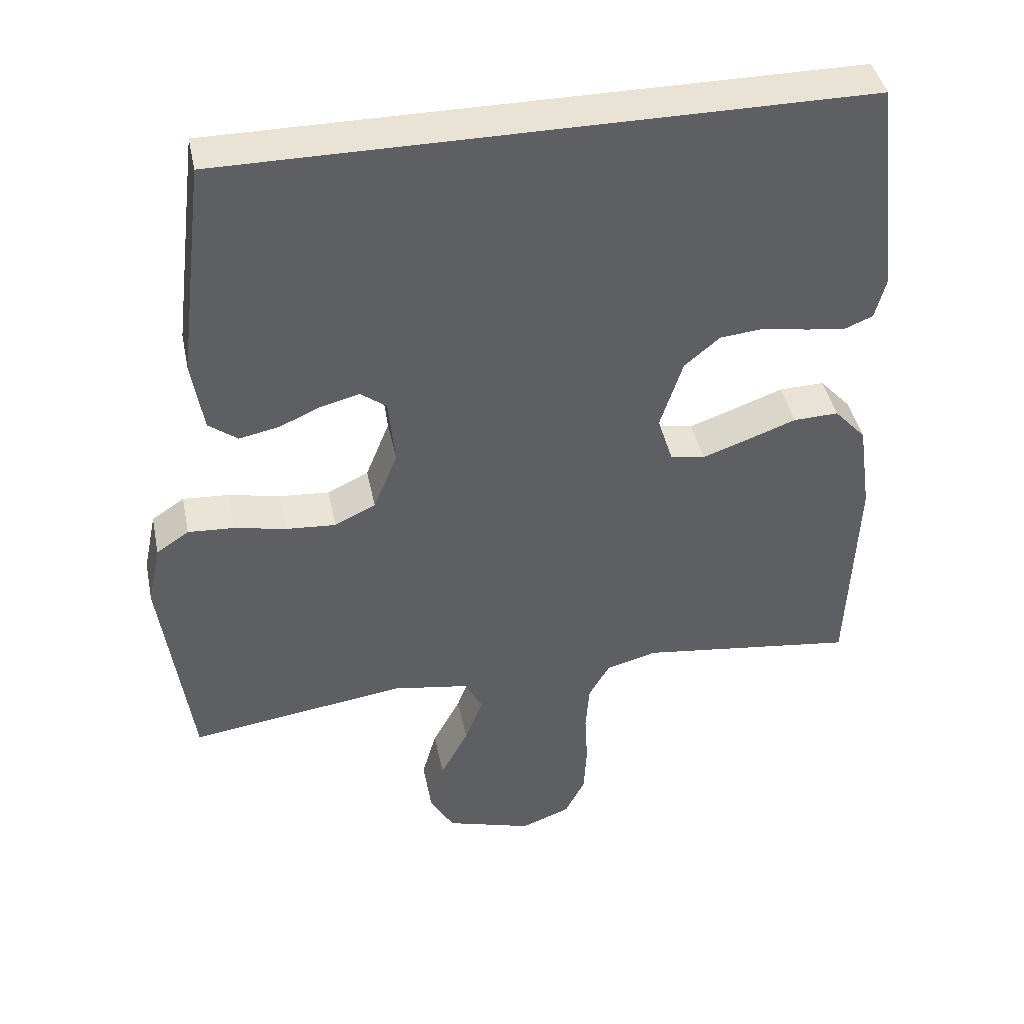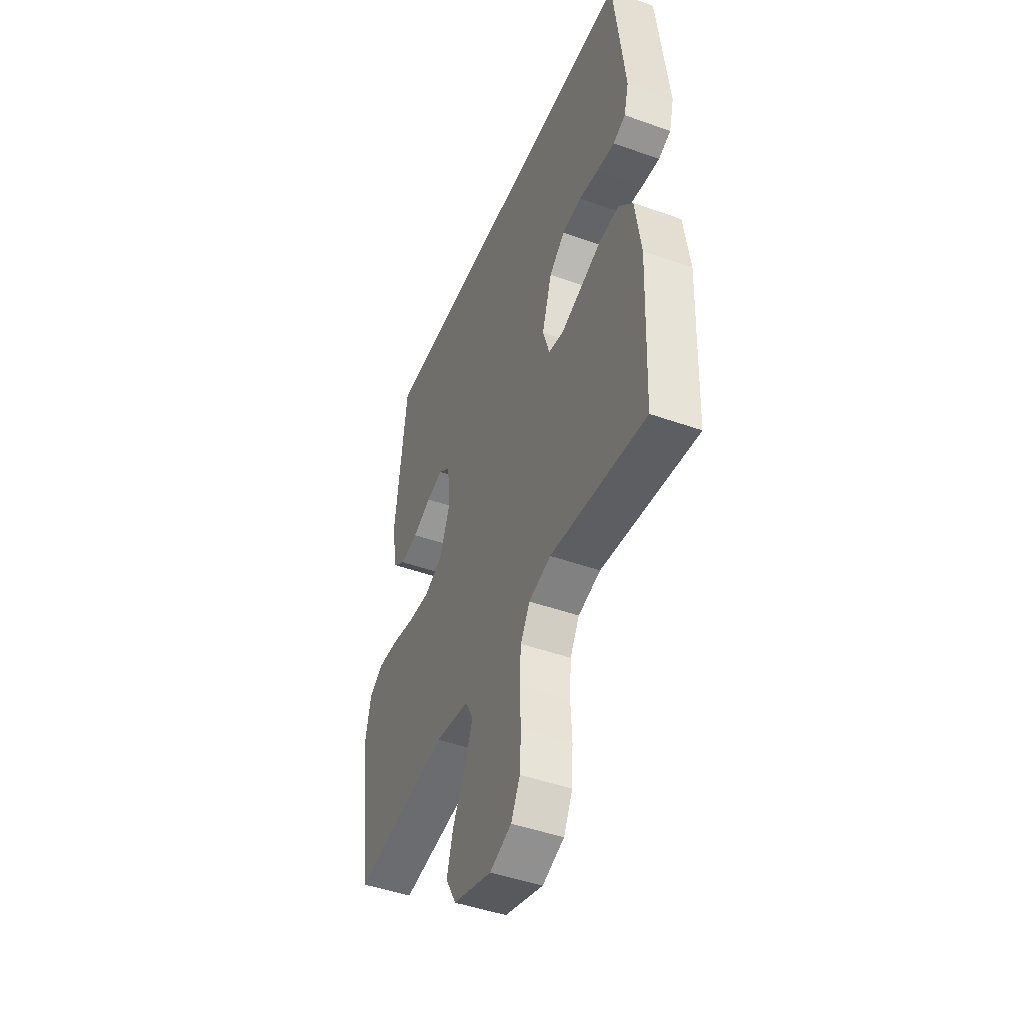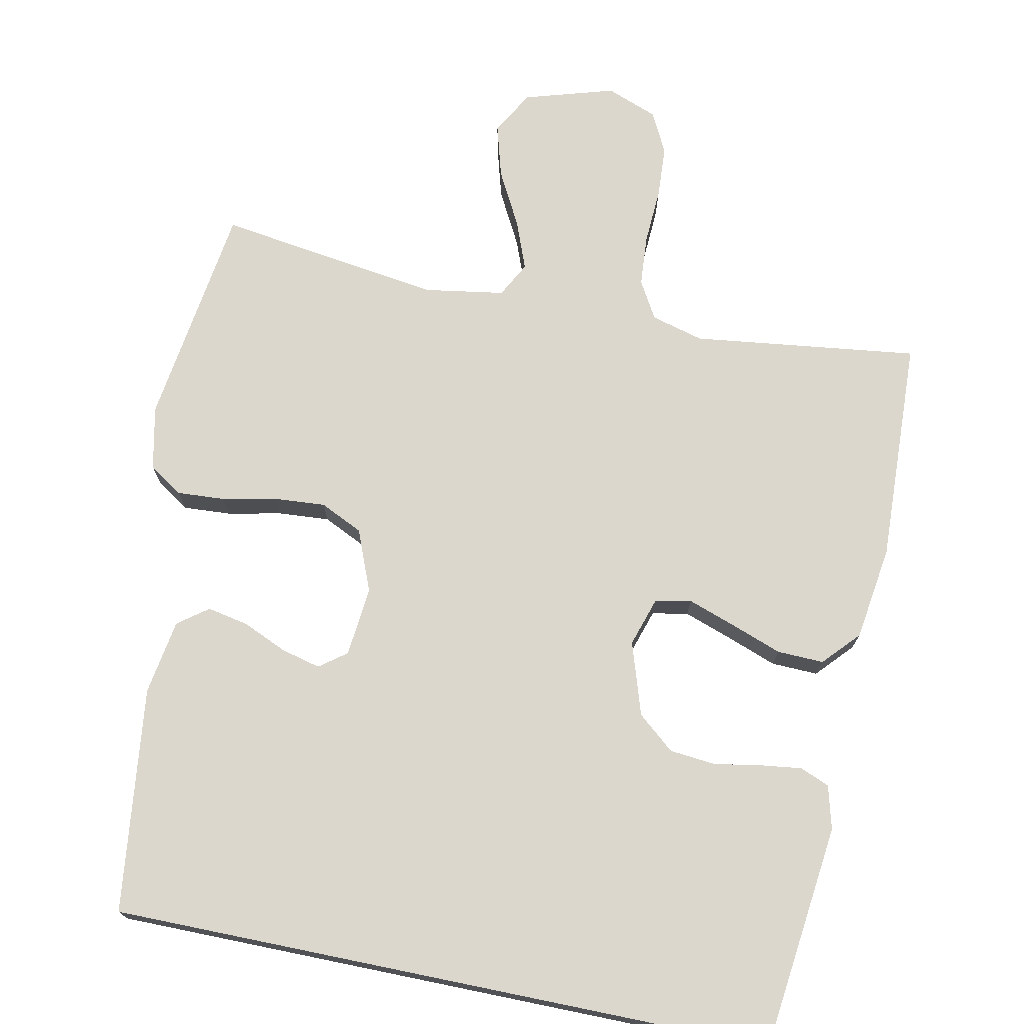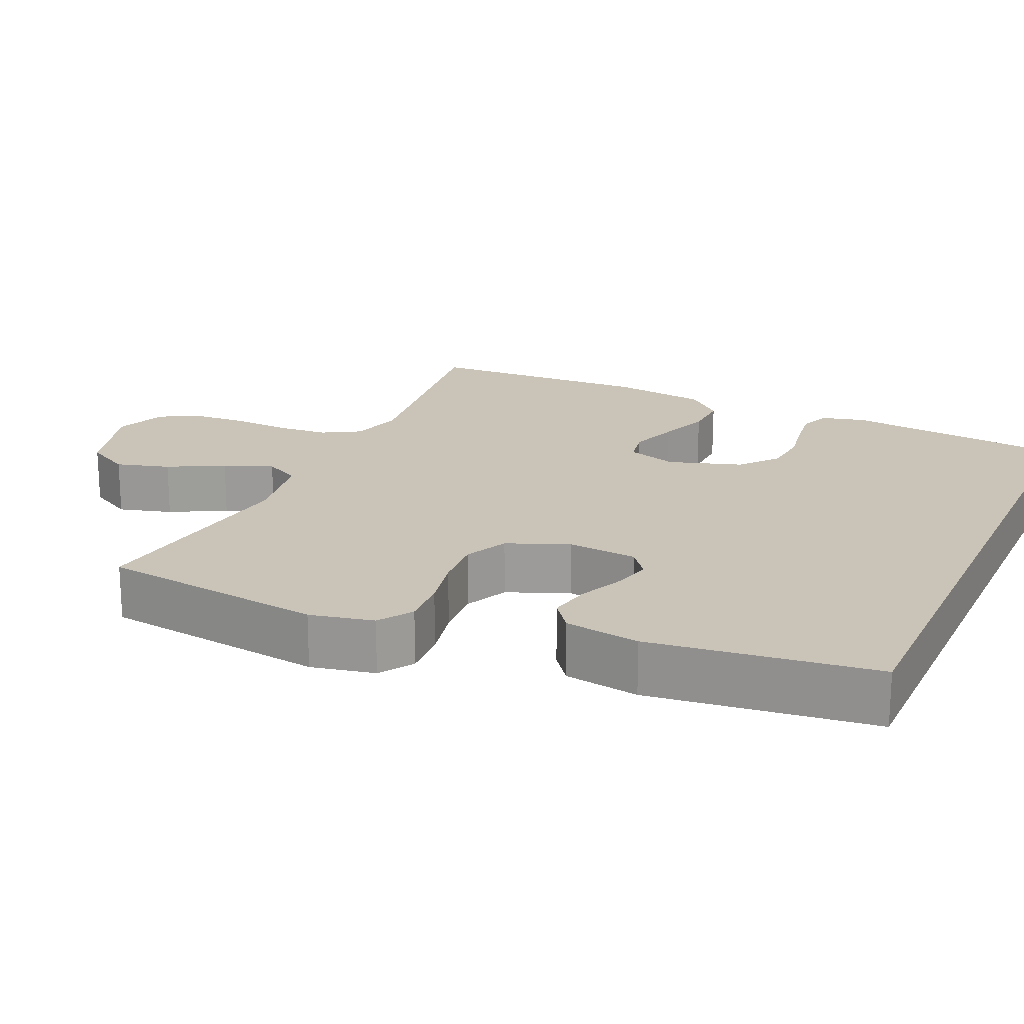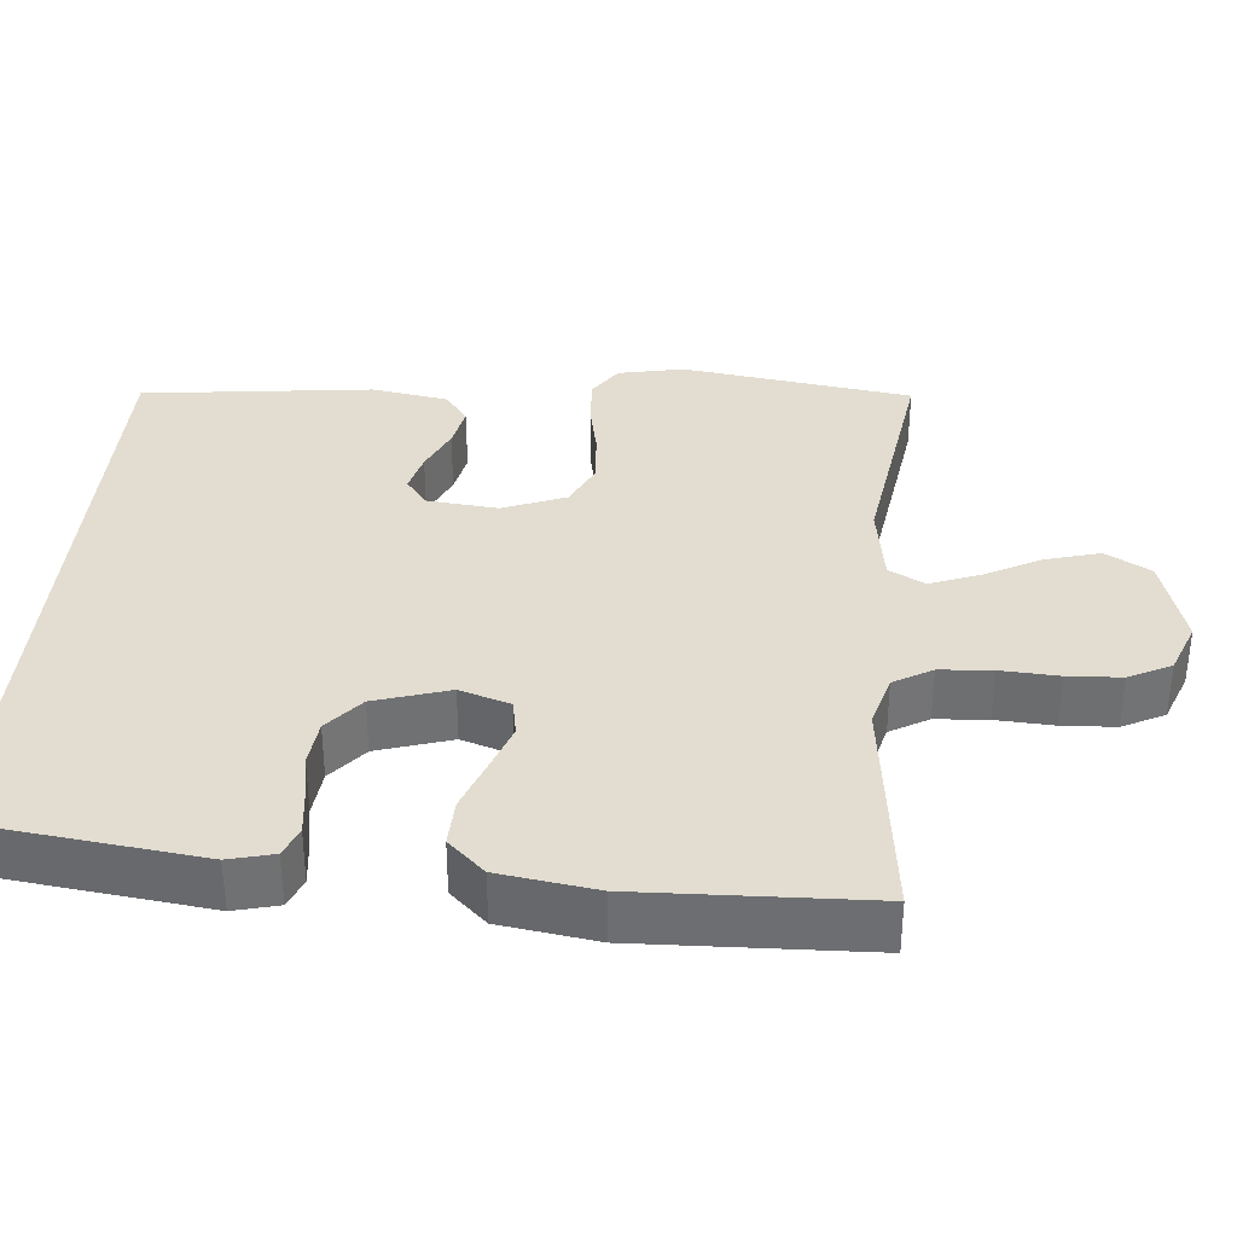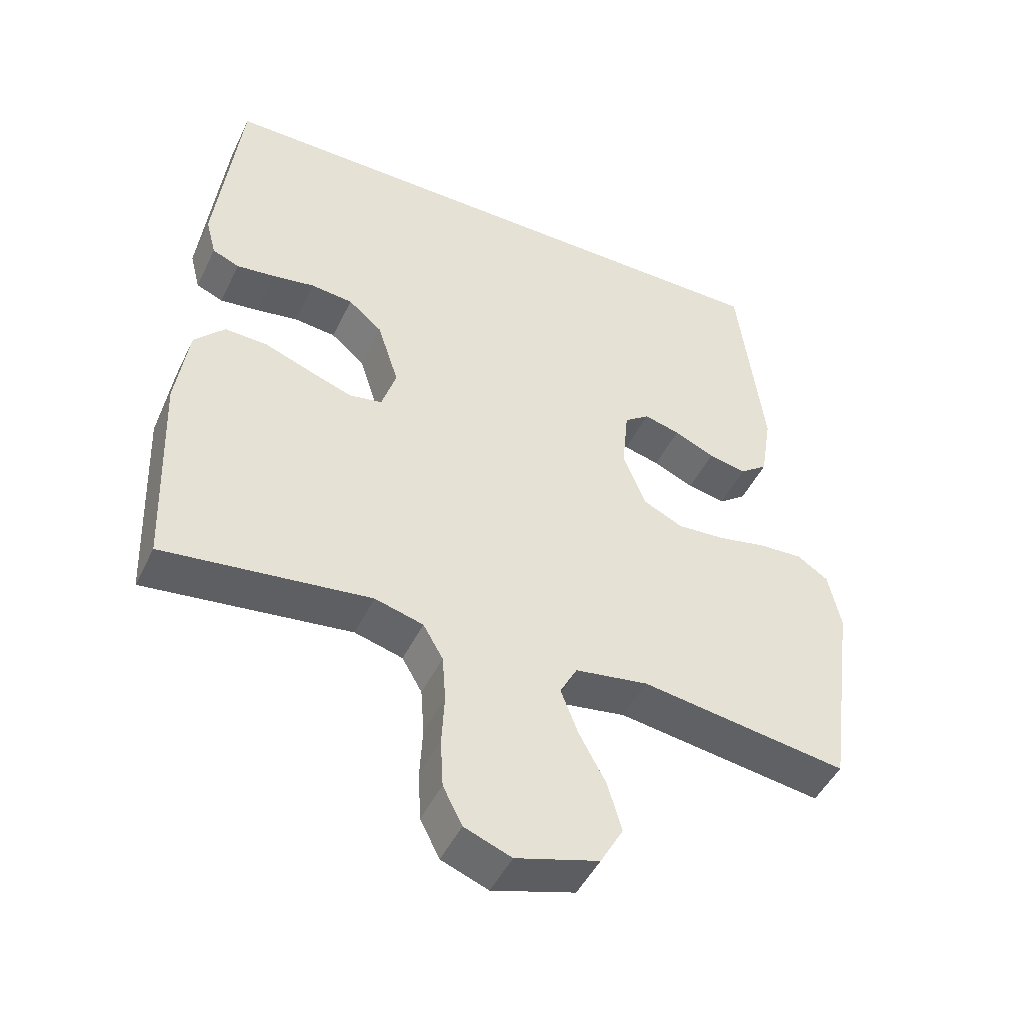
<metadata>
{"format":"obj","ext":"obj","renderer":"f3d","projection":"perspective","resolution":1024,"background":"white","views":[{"elev":42.2,"azim":-11.5,"up":"+Z"},{"elev":-45.9,"azim":67.7,"up":"+Z"},{"elev":72.8,"azim":11.6,"up":"+Y"},{"elev":20.0,"azim":-65.7,"up":"+Y"},{"elev":35.3,"azim":95.3,"up":"+Y"},{"elev":-47.3,"azim":155.1,"up":"+Z"}]}
</metadata>
<code>
v -0.5 0.07 -0.5
v -0.541 0.07 -0.2
v -0.523 0.07 -0.115
v -0.478 0.07 -0.085
v -0.414 0.07 -0.089
v -0.343 0.07 -0.104
v -0.274 0.07 -0.109
v -0.217 0.07 -0.082
v -0.184 0.07 0
v -0.193 0.07 0.093
v -0.229 0.07 0.12
v -0.281 0.07 0.107
v -0.34 0.07 0.081
v -0.395 0.07 0.07
v -0.435 0.07 0.1
v -0.451 0.07 0.2
v -0.414 0.07 0.5
v 0.465 0.07 0.5
v 0.5 0.07 0.2
v 0.485 0.07 0.142
v 0.446 0.07 0.126
v 0.391 0.07 0.133
v 0.329 0.07 0.144
v 0.268 0.07 0.138
v 0.219 0.07 0.097
v 0.188 0.07 0
v 0.209 0.07 -0.066
v 0.257 0.07 -0.075
v 0.32 0.07 -0.053
v 0.388 0.07 -0.028
v 0.45 0.07 -0.026
v 0.494 0.07 -0.074
v 0.512 0.07 -0.2
v 0.5 0.07 -0.5
v 0.2 0.07 -0.462
v 0.13 0.07 -0.481
v 0.101 0.07 -0.531
v 0.096 0.07 -0.599
v 0.1 0.07 -0.674
v 0.096 0.07 -0.744
v 0.068 0.07 -0.799
v 0 0.07 -0.825
v -0.12 0.07 -0.789
v -0.153 0.07 -0.73
v -0.133 0.07 -0.659
v -0.094 0.07 -0.586
v -0.069 0.07 -0.521
v -0.094 0.07 -0.474
v -0.2 0.07 -0.457
v -0.5 0 -0.5
v -0.541 0 -0.2
v -0.523 0 -0.115
v -0.478 0 -0.085
v -0.414 0 -0.089
v -0.343 0 -0.104
v -0.274 0 -0.109
v -0.217 0 -0.082
v -0.184 0 0
v -0.193 0 0.093
v -0.229 0 0.12
v -0.281 0 0.107
v -0.34 0 0.081
v -0.395 0 0.07
v -0.435 0 0.1
v -0.451 0 0.2
v -0.414 0 0.5
v 0.465 0 0.5
v 0.5 0 0.2
v 0.485 0 0.142
v 0.446 0 0.126
v 0.391 0 0.133
v 0.329 0 0.144
v 0.268 0 0.138
v 0.219 0 0.097
v 0.188 0 0
v 0.209 0 -0.066
v 0.257 0 -0.075
v 0.32 0 -0.053
v 0.388 0 -0.028
v 0.45 0 -0.026
v 0.494 0 -0.074
v 0.512 0 -0.2
v 0.5 0 -0.5
v 0.2 0 -0.462
v 0.13 0 -0.481
v 0.101 0 -0.531
v 0.096 0 -0.599
v 0.1 0 -0.674
v 0.096 0 -0.744
v 0.068 0 -0.799
v 0 0 -0.825
v -0.12 0 -0.789
v -0.153 0 -0.73
v -0.133 0 -0.659
v -0.094 0 -0.586
v -0.069 0 -0.521
v -0.094 0 -0.474
v -0.2 0 -0.457
f 43 44 45 46
f 43 46 47
f 42 43 47
f 41 42 47
f 38 39 40 41
f 37 38 41 47
f 36 37 47 48
f 32 33 34 35
f 29 30 31 32
f 28 29 32 35
f 27 28 35 36
f 20 21 22 23
f 18 19 20 23
f 18 23 24
f 17 18 24 25
f 12 13 14 15
f 11 12 15 16
f 3 4 5 6
f 3 6 7
f 49 1 2 3
f 49 3 7
f 48 49 7 8
f 26 27 36 48
f 26 48 8 9
f 25 26 9 10
f 11 16 17 25
f 10 11 25
f 95 94 93 92
f 96 95 92
f 96 92 91
f 96 91 90
f 90 89 88 87
f 96 90 87 86
f 97 96 86 85
f 84 83 82 81
f 81 80 79 78
f 84 81 78 77
f 85 84 77 76
f 72 71 70 69
f 72 69 68 67
f 73 72 67
f 74 73 67 66
f 64 63 62 61
f 65 64 61 60
f 55 54 53 52
f 56 55 52
f 52 51 50 98
f 56 52 98
f 57 56 98 97
f 97 85 76 75
f 58 57 97 75
f 59 58 75 74
f 74 66 65 60
f 74 60 59
f 1 50 51 2
f 2 51 52 3
f 3 52 53 4
f 4 53 54 5
f 5 54 55 6
f 6 55 56 7
f 7 56 57 8
f 8 57 58 9
f 9 58 59 10
f 10 59 60 11
f 11 60 61 12
f 12 61 62 13
f 13 62 63 14
f 14 63 64 15
f 15 64 65 16
f 16 65 66 17
f 17 66 67 18
f 18 67 68 19
f 19 68 69 20
f 20 69 70 21
f 21 70 71 22
f 22 71 72 23
f 23 72 73 24
f 24 73 74 25
f 25 74 75 26
f 26 75 76 27
f 27 76 77 28
f 28 77 78 29
f 29 78 79 30
f 30 79 80 31
f 31 80 81 32
f 32 81 82 33
f 33 82 83 34
f 34 83 84 35
f 35 84 85 36
f 36 85 86 37
f 37 86 87 38
f 38 87 88 39
f 39 88 89 40
f 40 89 90 41
f 41 90 91 42
f 42 91 92 43
f 43 92 93 44
f 44 93 94 45
f 45 94 95 46
f 46 95 96 47
f 47 96 97 48
f 48 97 98 49
f 49 98 50 1

</code>
